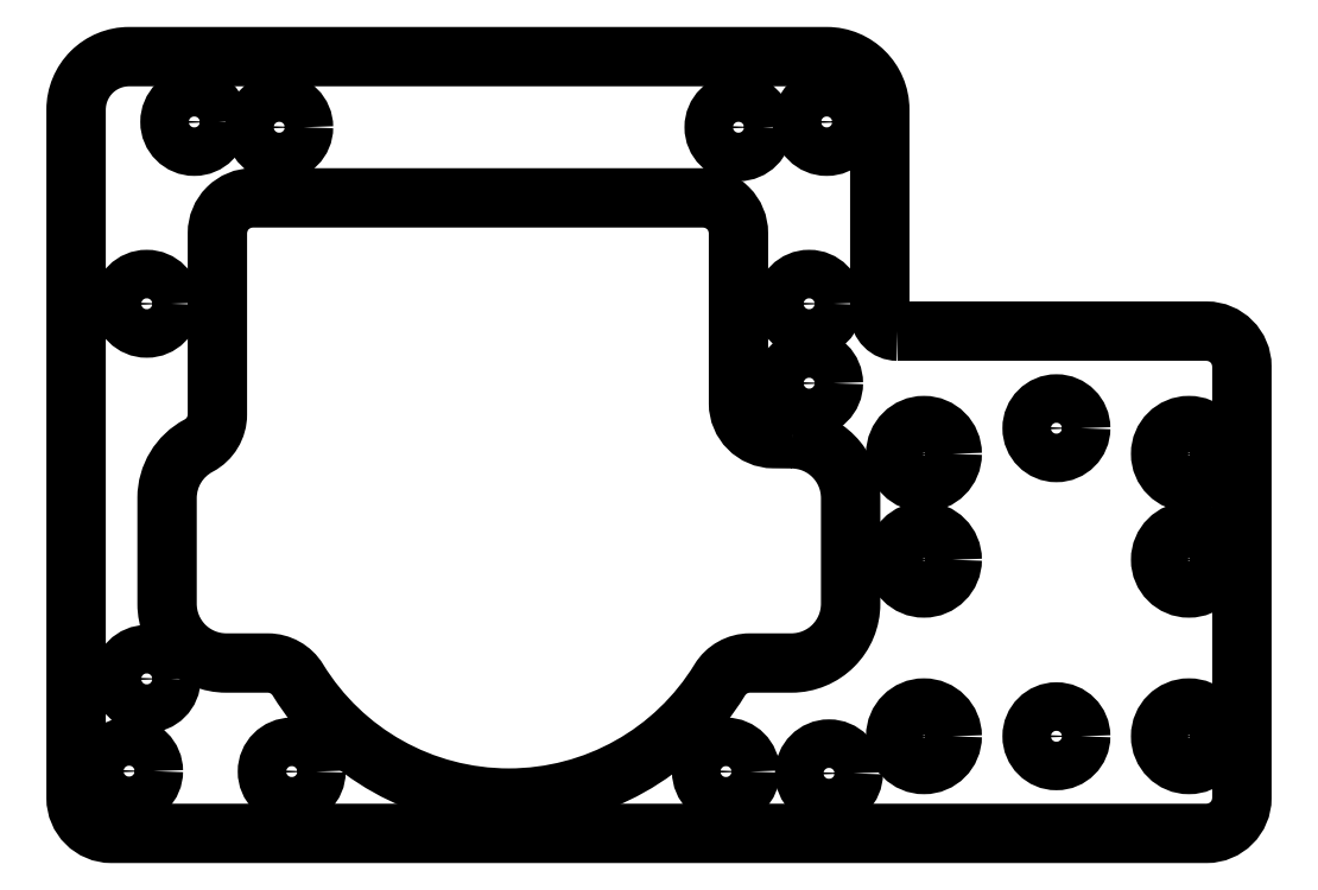
<metadata>
{"format":"dxf","ext":"dxf","renderer":"ezdxf+matplotlib","layout":"modelspace","background":"white","min_lineweight":24,"dpi":150}
</metadata>
<code>
0
SECTION
2
ENTITIES
0
LWPOLYLINE
8
0
90
12
70
1
43
0
10
22
20
12.45
10
39.5
20
12.45
42
-0.4142
10
41.5
20
10.45
10
41.5
20
-14
42
-0.4142
10
39.5
20
-16
10
-22.5
20
-16
42
-0.4142
10
-24.5
20
-14
10
-24.5
20
25
42
-0.4142
10
-21.5
20
28
10
18
20
28
42
-0.4142
10
21
20
25
10
21
20
13.45
42
0.4142
0
CIRCLE
8
0
10
23.5
20
5.5
30
0
40
1.6
210
0
220
0
230
1
0
CIRCLE
8
0
10
38.5
20
-10.5
30
0
40
1.6
210
0
220
0
230
1
0
CIRCLE
8
0
10
38.5
20
5.5
30
0
40
1.6
210
0
220
0
230
1
0
CIRCLE
8
0
10
23.5
20
-10.5
30
0
40
1.6
210
0
220
0
230
1
0
CIRCLE
8
0
10
38.5
20
-0.5
30
0
40
1.6
210
0
220
0
230
1
0
CIRCLE
8
0
10
23.5
20
-0.5
30
0
40
1.6
210
0
220
0
230
1
0
LWPOLYLINE
8
0
90
19
70
1
43
0
10
16.03
20
6.35
10
14.98
20
6.359
42
-0.4116
10
13
20
8.359
10
13
20
18
42
0.4142
10
11
20
20
10
-14.5
20
20
42
0.4142
10
-16.5
20
18
10
-16.5
20
7.73
42
-0.278
10
-17.57
20
5.962
42
0.2771
10
-19.35
20
3.011
10
-19.35
20
-3
42
0.4142
10
-16
20
-6.35
10
-13.65
20
-6.35
42
-0.2611
10
-11.94
20
-7.306
42
0.5605
10
11.94
20
-7.306
42
-0.2611
10
13.65
20
-6.35
10
16
20
-6.35
42
0.4142
10
19.35
20
-2.997
10
19.35
20
3.011
42
0.4107
0
CIRCLE
8
0
10
-21.5
20
-12.47
30
0
40
1.375
210
0
220
0
230
1
0
CIRCLE
8
0
10
13
20
24
30
0
40
1.375
210
0
220
0
230
1
0
CIRCLE
8
0
10
-20.5
20
-7.25
30
0
40
1.375
210
0
220
0
230
1
0
CIRCLE
8
0
10
18.12
20
-12.6
30
0
40
1.375
210
0
220
0
230
1
0
CIRCLE
8
0
10
-13
20
24
30
0
40
1.375
210
0
220
0
230
1
0
CIRCLE
8
0
10
-20.5
20
14
30
0
40
1.375
210
0
220
0
230
1
0
CIRCLE
8
0
10
-17.81
20
24.3
30
0
40
1.375
210
0
220
0
230
1
0
CIRCLE
8
0
10
17.99
20
24.3
30
0
40
1.375
210
0
220
0
230
1
0
CIRCLE
8
0
10
12.29
20
-12.5
30
0
40
1.375
210
0
220
0
230
1
0
CIRCLE
8
0
10
-12.29
20
-12.5
30
0
40
1.375
210
0
220
0
230
1
0
CIRCLE
8
0
10
31
20
-10.5
30
0
40
1.375
210
0
220
0
230
1
0
CIRCLE
8
0
10
31
20
6.95
30
0
40
1.375
210
0
220
0
230
1
0
CIRCLE
8
0
10
17
20
9.5
30
0
40
1.375
210
0
220
0
230
1
0
CIRCLE
8
0
10
17
20
14
30
0
40
1.375
210
0
220
0
230
1
0
ENDSEC
0
EOF

</code>
